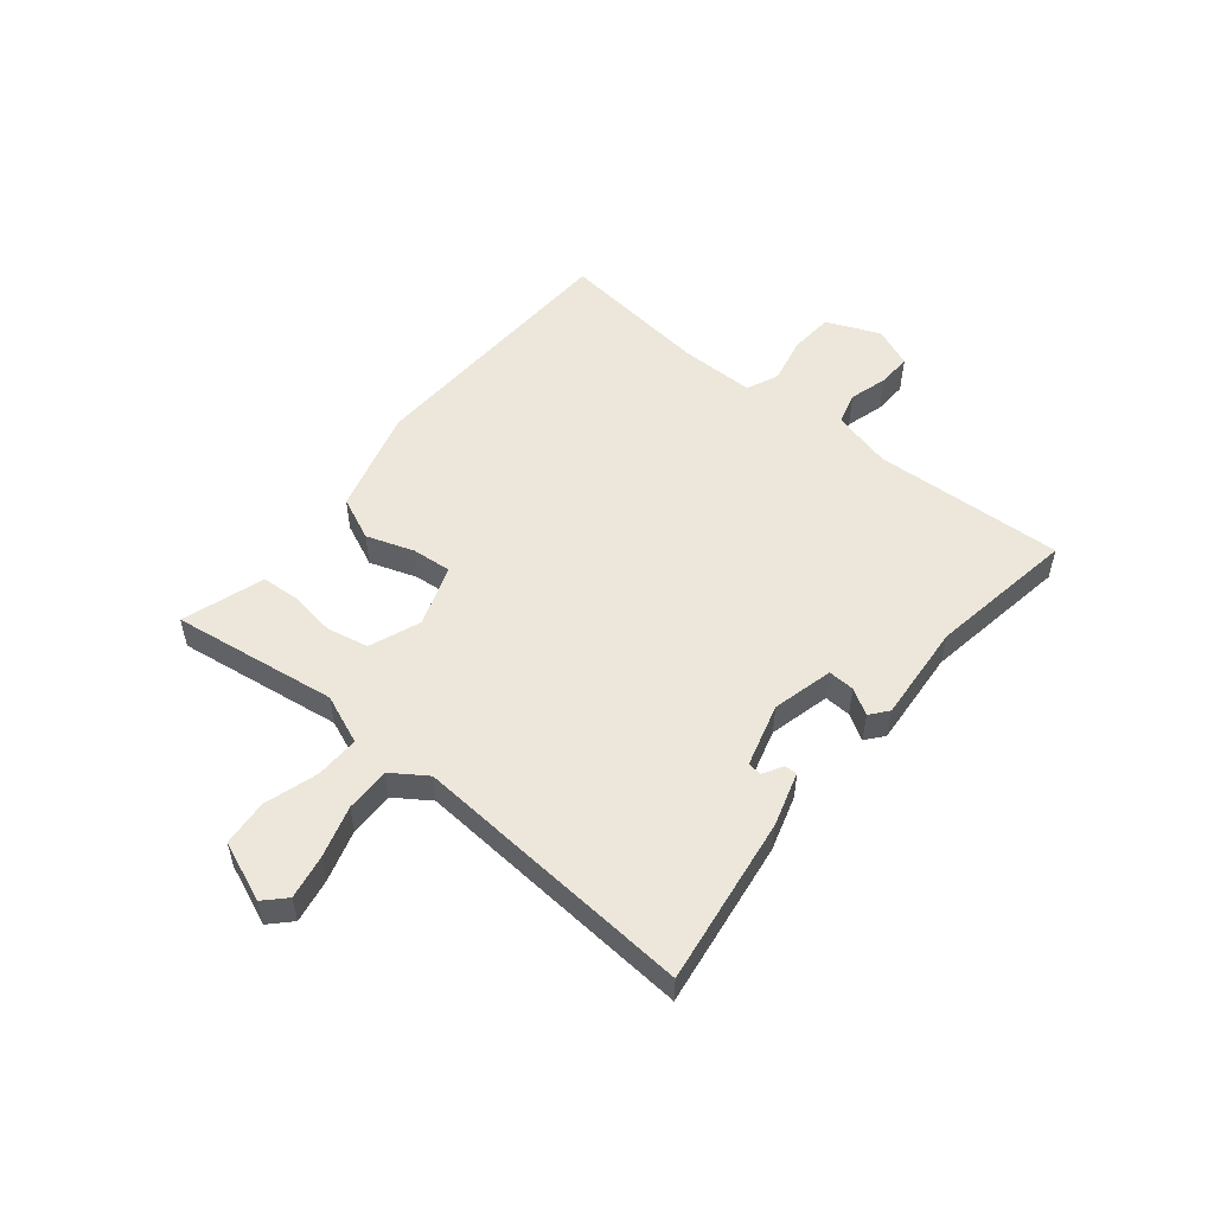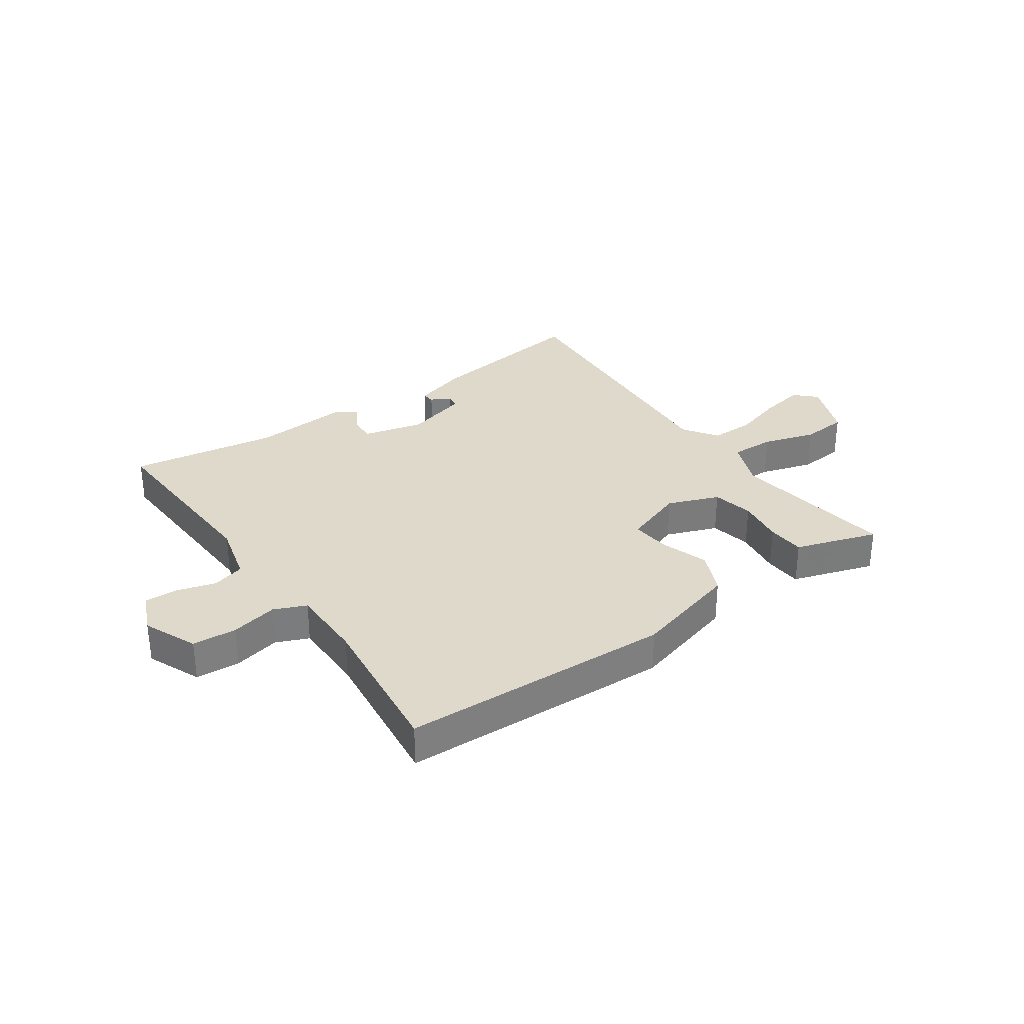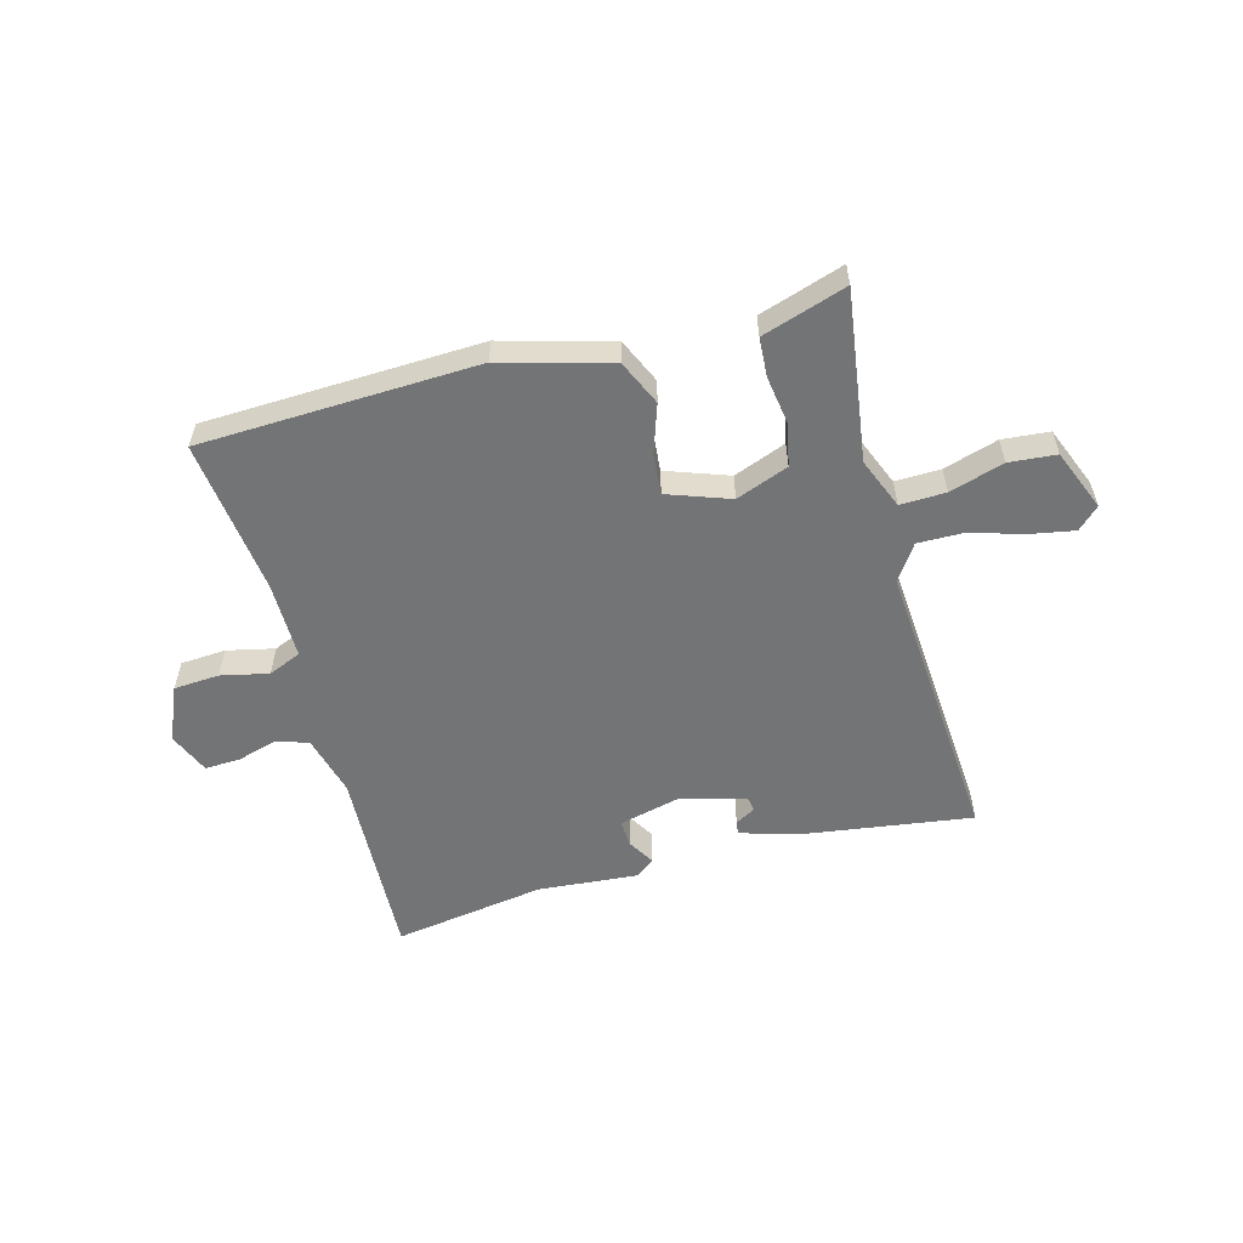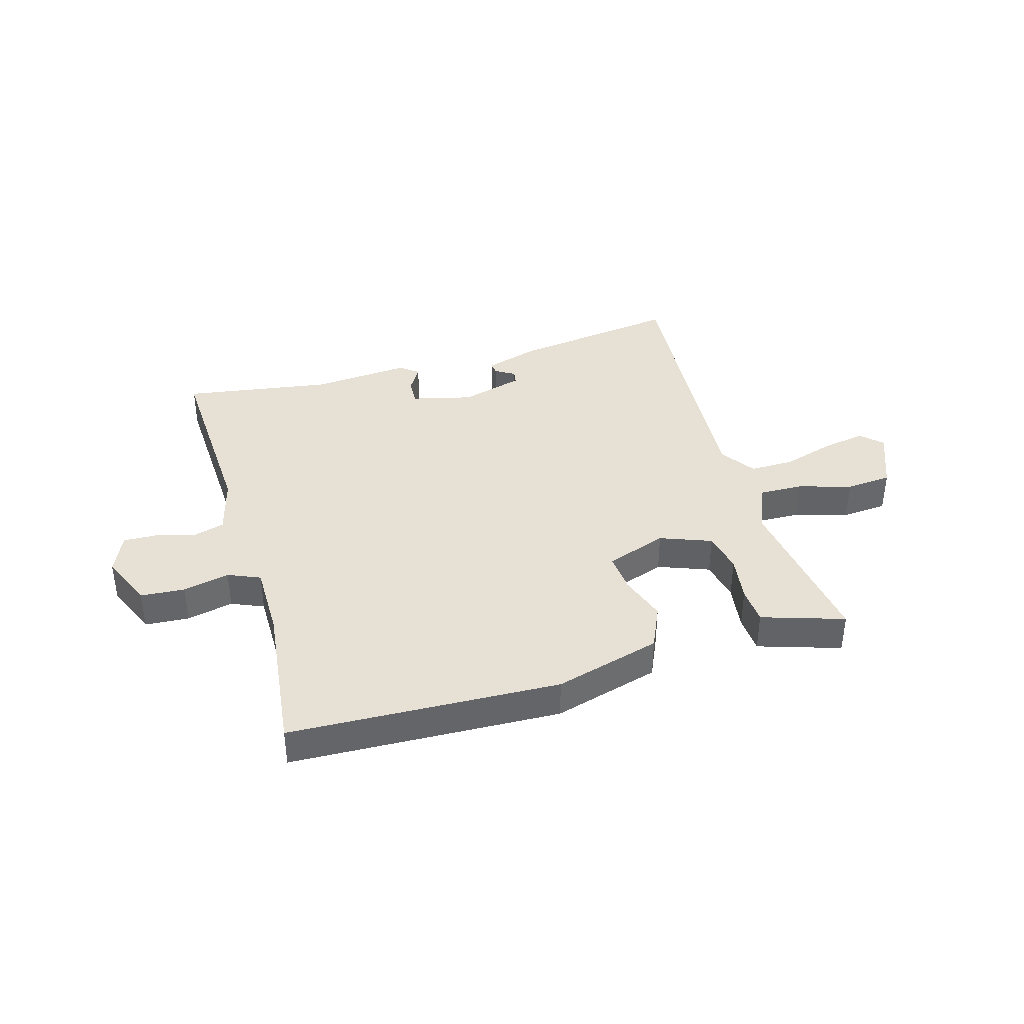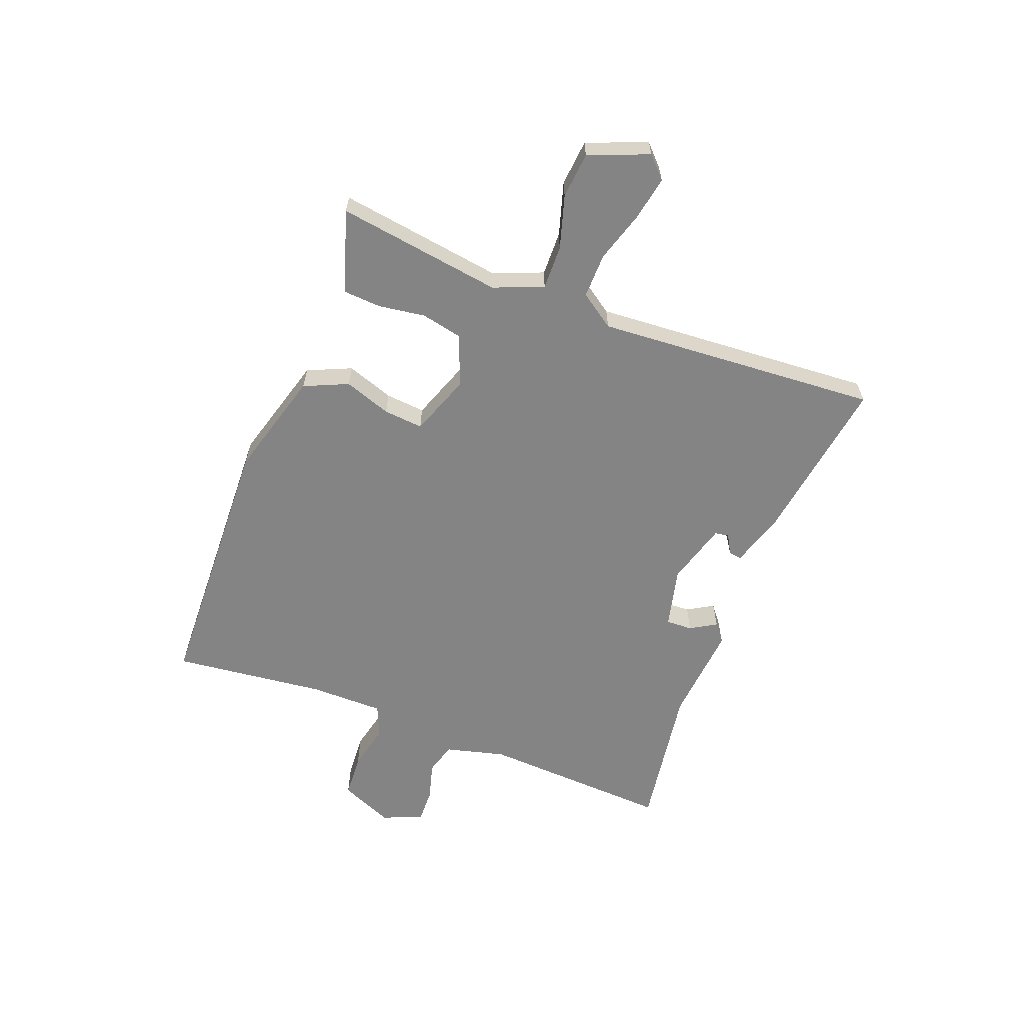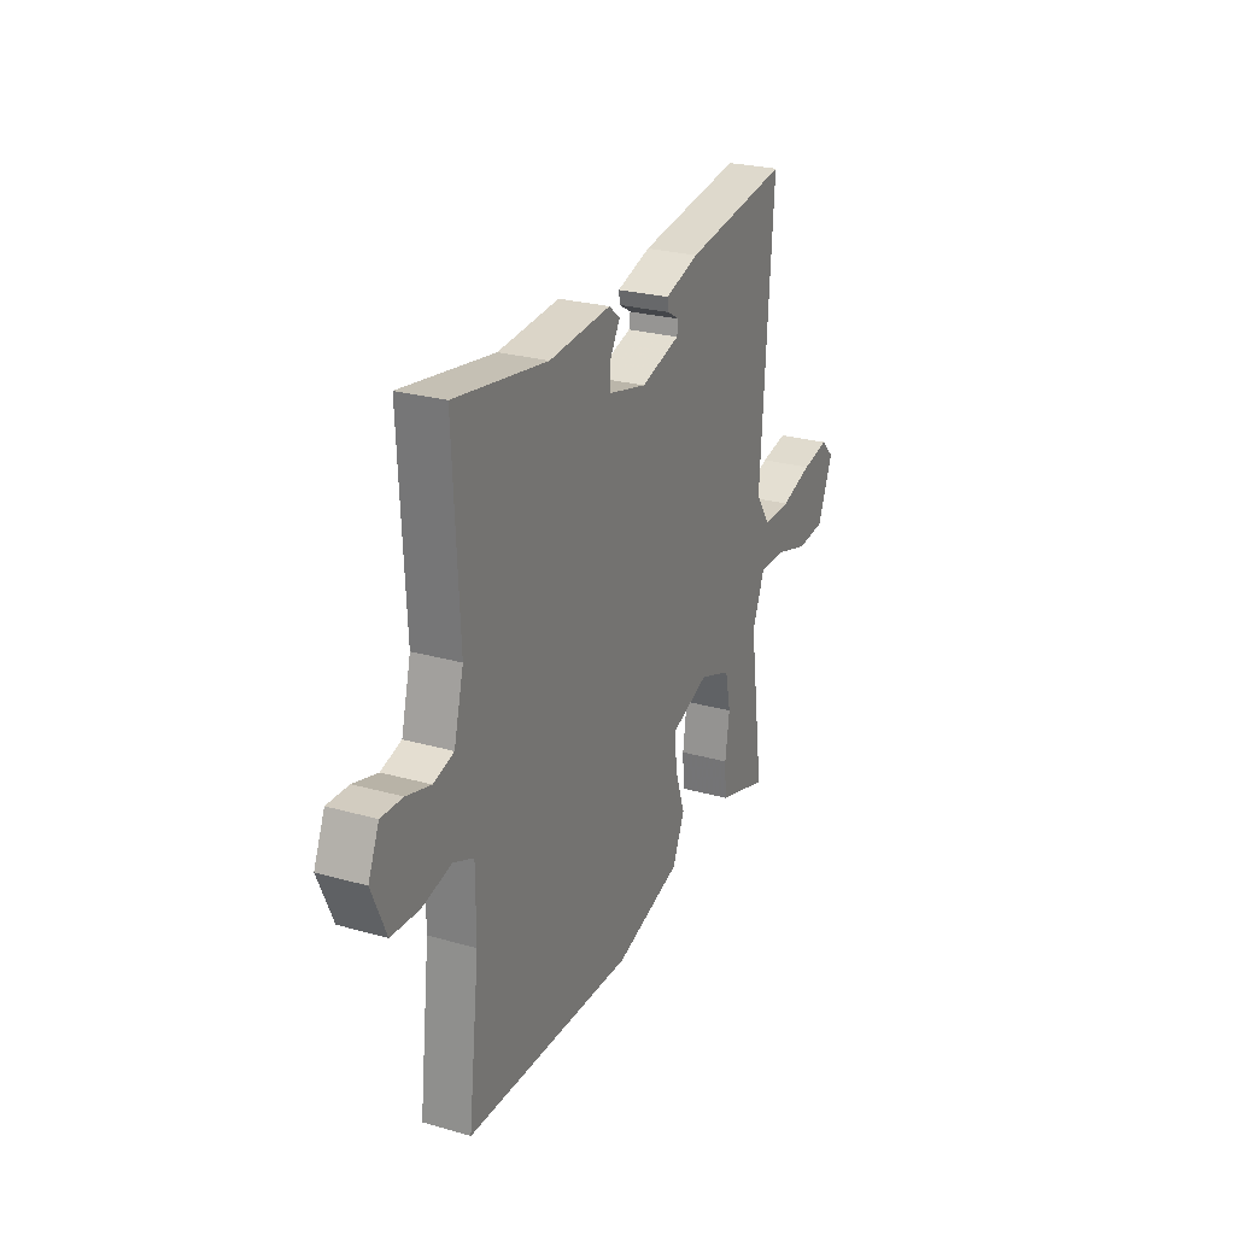
<metadata>
{"format":"obj","ext":"obj","renderer":"f3d","projection":"perspective","resolution":1024,"background":"white","views":[{"elev":52.8,"azim":-50.7,"up":"+Y"},{"elev":31.7,"azim":145.1,"up":"+Y"},{"elev":-56.1,"azim":-164.8,"up":"+Y"},{"elev":39.0,"azim":163.9,"up":"+Y"},{"elev":-61.4,"azim":-111.2,"up":"+Y"},{"elev":25.9,"azim":114.3,"up":"+Z"}]}
</metadata>
<code>
v -0.5 0.07 0.5
v -0.208 0.07 0.458
v -0.113 0.07 0.429
v -0.116 0.07 0.407
v -0.15 0.07 0.387
v -0.146 0.07 0.363
v -0.037 0.07 0.332
v 0.069 0.07 0.358
v 0.067 0.07 0.404
v 0.04 0.07 0.449
v 0.071 0.07 0.474
v 0.243 0.07 0.46
v 0.5 0.07 0.5
v 0.484 0.07 0.168
v 0.511 0.07 0.064
v 0.567 0.07 0.048
v 0.634 0.07 0.067
v 0.693 0.07 0.069
v 0.723 0.07 -0.001
v 0.683 0.07 -0.094
v 0.606 0.07 -0.099
v 0.525 0.07 -0.081
v 0.469 0.07 -0.105
v 0.469 0.07 -0.235
v 0.5 0.07 -0.5
v 0.03 0.07 -0.517
v -0.155 0.07 -0.465
v -0.189 0.07 -0.389
v -0.161 0.07 -0.307
v -0.155 0.07 -0.238
v -0.261 0.07 -0.2
v -0.35 0.07 -0.234
v -0.365 0.07 -0.306
v -0.353 0.07 -0.388
v -0.357 0.07 -0.454
v -0.423 0.07 -0.475
v -0.5 0.07 -0.5
v -0.459 0.07 -0.212
v -0.494 0.07 -0.126
v -0.571 0.07 -0.128
v -0.663 0.07 -0.156
v -0.743 0.07 -0.149
v -0.785 0.07 -0.045
v -0.749 0.07 -0.01
v -0.673 0.07 -0.024
v -0.584 0.07 -0.051
v -0.506 0.07 -0.052
v -0.465 0.07 0.008
v -0.5 0 0.5
v -0.208 0 0.458
v -0.113 0 0.429
v -0.116 0 0.407
v -0.15 0 0.387
v -0.146 0 0.363
v -0.037 0 0.332
v 0.069 0 0.358
v 0.067 0 0.404
v 0.04 0 0.449
v 0.071 0 0.474
v 0.243 0 0.46
v 0.5 0 0.5
v 0.484 0 0.168
v 0.511 0 0.064
v 0.567 0 0.048
v 0.634 0 0.067
v 0.693 0 0.069
v 0.723 0 -0.001
v 0.683 0 -0.094
v 0.606 0 -0.099
v 0.525 0 -0.081
v 0.469 0 -0.105
v 0.469 0 -0.235
v 0.5 0 -0.5
v 0.03 0 -0.517
v -0.155 0 -0.465
v -0.189 0 -0.389
v -0.161 0 -0.307
v -0.155 0 -0.238
v -0.261 0 -0.2
v -0.35 0 -0.234
v -0.365 0 -0.306
v -0.353 0 -0.388
v -0.357 0 -0.454
v -0.423 0 -0.475
v -0.5 0 -0.5
v -0.459 0 -0.212
v -0.494 0 -0.126
v -0.571 0 -0.128
v -0.663 0 -0.156
v -0.743 0 -0.149
v -0.785 0 -0.045
v -0.749 0 -0.01
v -0.673 0 -0.024
v -0.584 0 -0.051
v -0.506 0 -0.052
v -0.465 0 0.008
f 44 45 46
f 43 44 46
f 42 43 46
f 41 42 46
f 40 41 46
f 39 40 46 47
f 38 39 47 48
f 36 37 38
f 36 38 48
f 35 36 48
f 34 35 48
f 33 34 48
f 27 28 29
f 26 27 29
f 25 26 29
f 24 25 29
f 23 24 29 30
f 22 23 30 31
f 20 21 22
f 19 20 22
f 18 19 22
f 17 18 22
f 16 17 22
f 15 16 22 31
f 12 13 14
f 12 14 15
f 11 12 15
f 10 11 15
f 9 10 15
f 8 9 15
f 7 8 15 31
f 3 4 5
f 2 3 5
f 1 2 5
f 1 5 6
f 32 33 48 1
f 6 7 31 32
f 1 6 32
f 94 93 92
f 94 92 91
f 94 91 90
f 94 90 89
f 94 89 88
f 95 94 88 87
f 96 95 87 86
f 86 85 84
f 96 86 84
f 96 84 83
f 96 83 82
f 96 82 81
f 77 76 75
f 77 75 74
f 77 74 73
f 77 73 72
f 78 77 72 71
f 79 78 71 70
f 70 69 68
f 70 68 67
f 70 67 66
f 70 66 65
f 70 65 64
f 79 70 64 63
f 62 61 60
f 63 62 60
f 63 60 59
f 63 59 58
f 63 58 57
f 63 57 56
f 79 63 56 55
f 53 52 51
f 53 51 50
f 53 50 49
f 54 53 49
f 49 96 81 80
f 80 79 55 54
f 80 54 49
f 1 49 50 2
f 2 50 51 3
f 3 51 52 4
f 4 52 53 5
f 5 53 54 6
f 6 54 55 7
f 7 55 56 8
f 8 56 57 9
f 9 57 58 10
f 10 58 59 11
f 11 59 60 12
f 12 60 61 13
f 13 61 62 14
f 14 62 63 15
f 15 63 64 16
f 16 64 65 17
f 17 65 66 18
f 18 66 67 19
f 19 67 68 20
f 20 68 69 21
f 21 69 70 22
f 22 70 71 23
f 23 71 72 24
f 24 72 73 25
f 25 73 74 26
f 26 74 75 27
f 27 75 76 28
f 28 76 77 29
f 29 77 78 30
f 30 78 79 31
f 31 79 80 32
f 32 80 81 33
f 33 81 82 34
f 34 82 83 35
f 35 83 84 36
f 36 84 85 37
f 37 85 86 38
f 38 86 87 39
f 39 87 88 40
f 40 88 89 41
f 41 89 90 42
f 42 90 91 43
f 43 91 92 44
f 44 92 93 45
f 45 93 94 46
f 46 94 95 47
f 47 95 96 48
f 48 96 49 1

</code>
